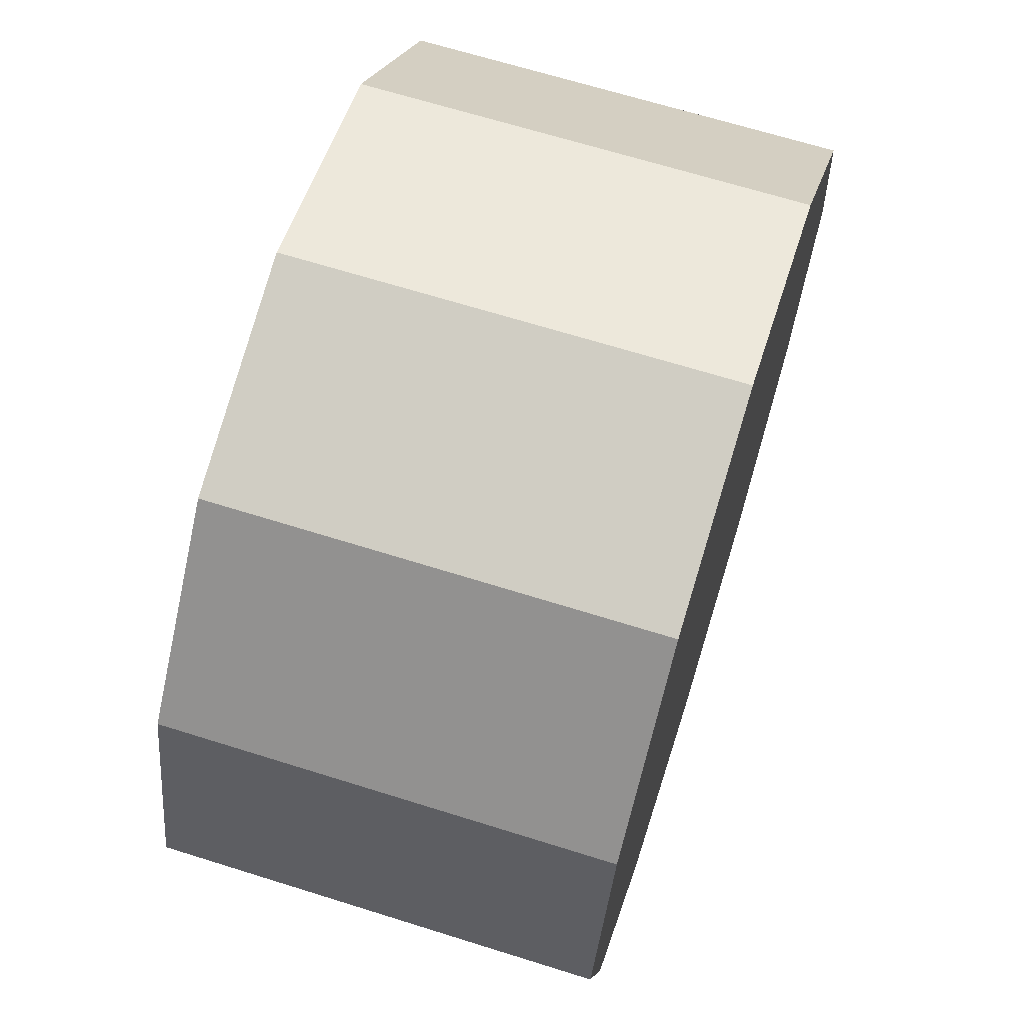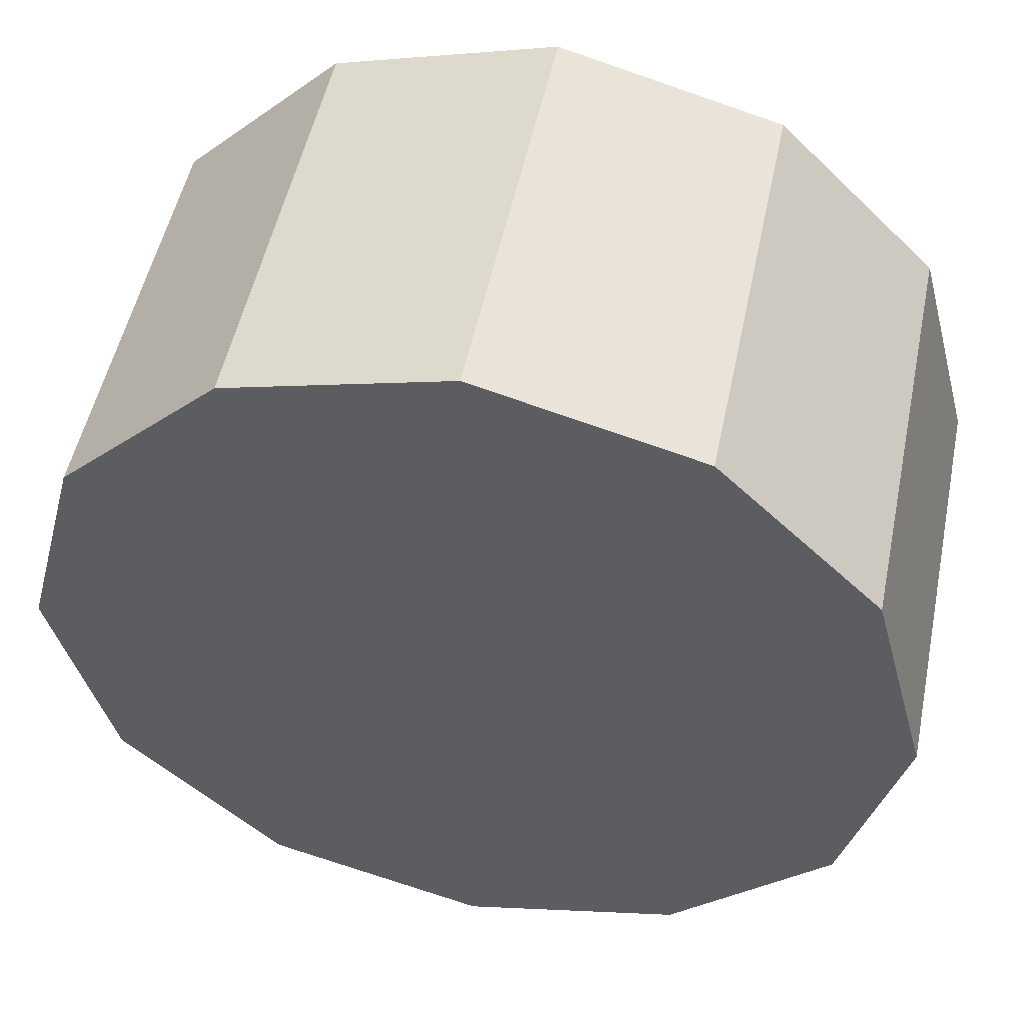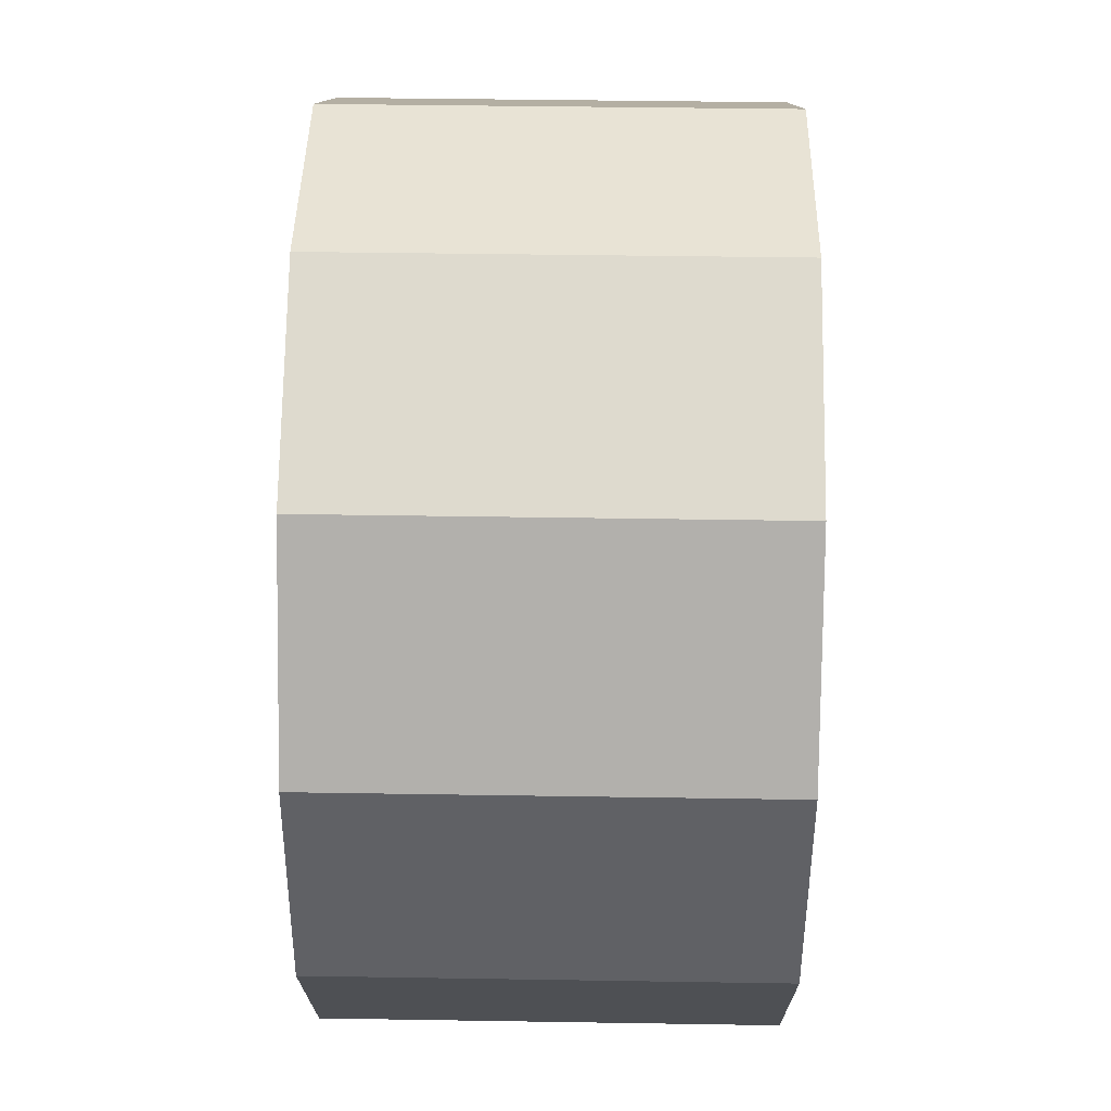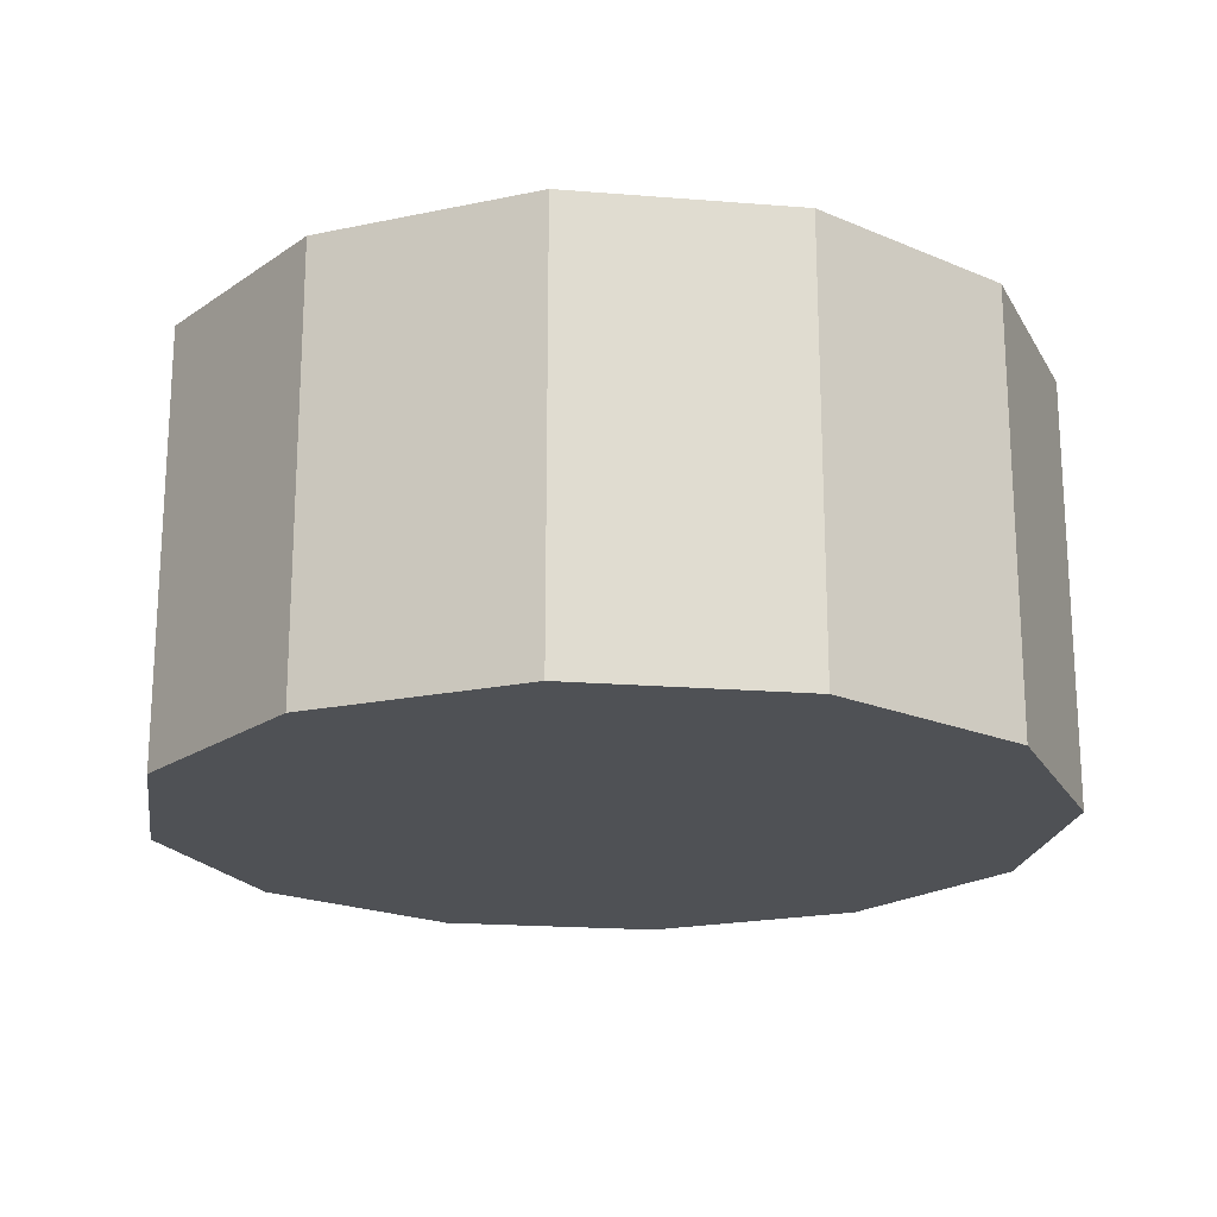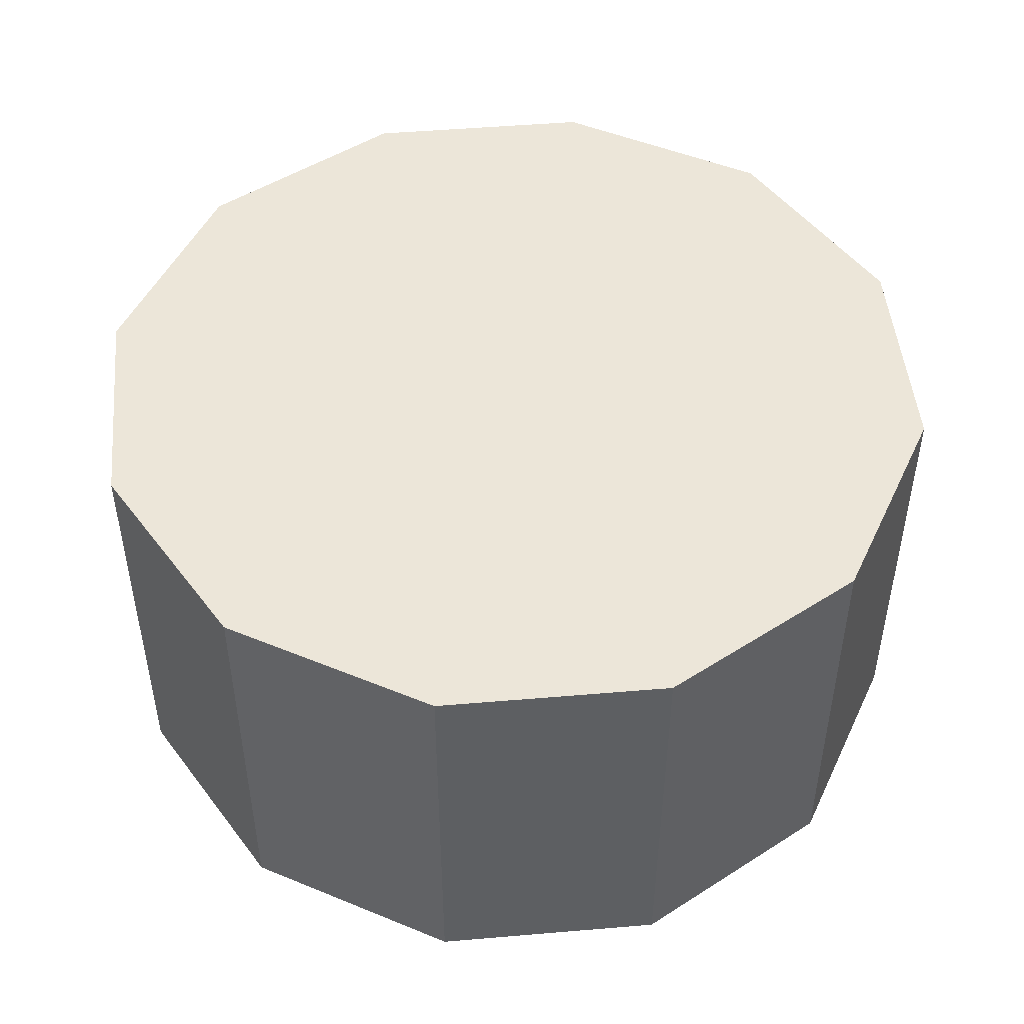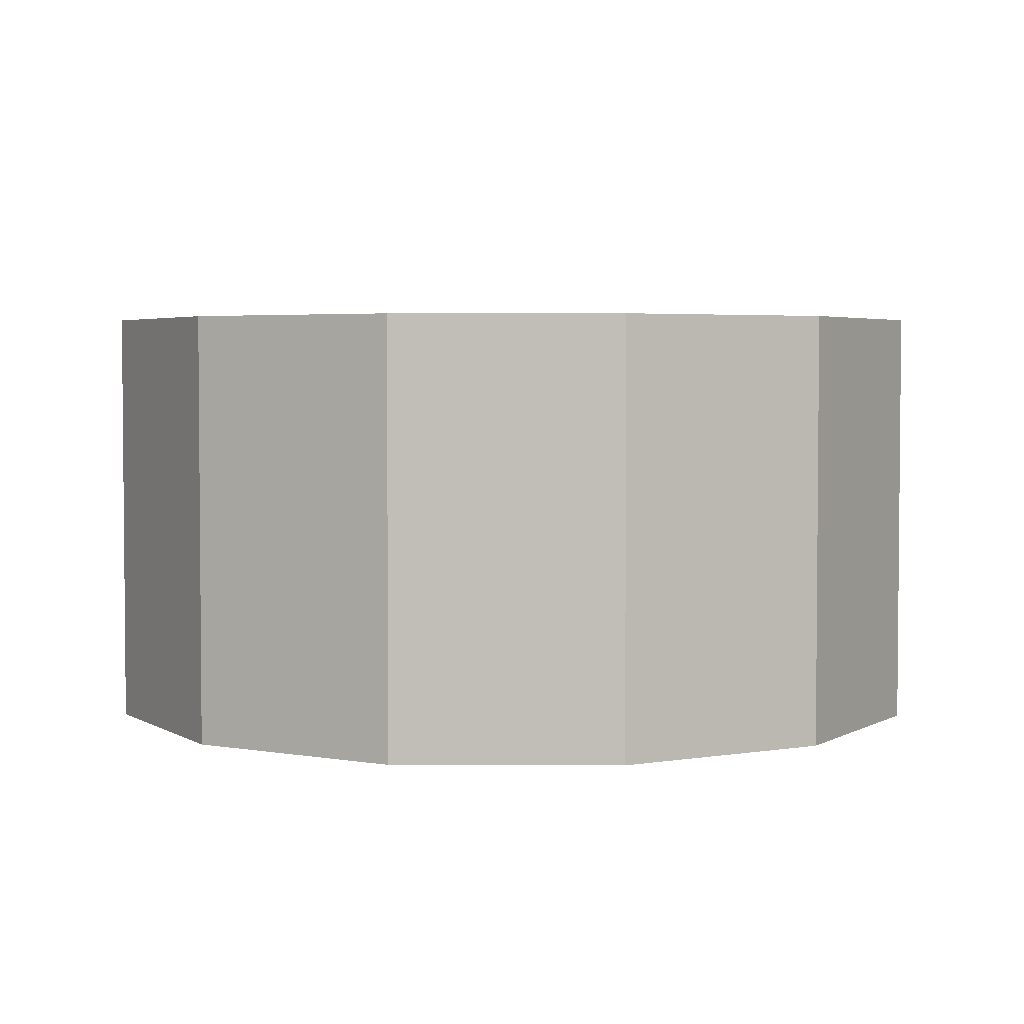
<metadata>
{"format":"obj","ext":"obj","renderer":"f3d","projection":"perspective","resolution":1024,"background":"white","views":[{"elev":67.5,"azim":-72.6,"up":"+Z"},{"elev":51.2,"azim":-168.4,"up":"+Z"},{"elev":56.1,"azim":-89.1,"up":"+Z"},{"elev":-19.7,"azim":-53.5,"up":"+Y"},{"elev":48.8,"azim":9.6,"up":"+Y"},{"elev":3.7,"azim":-44.3,"up":"+Y"}]}
</metadata>
<code>
g Obstacle_FanPlatform_Beam_Single_LARGE_Col_Center
v 1.855 1.544e-09 -1.071
v 1.853 2.109 -1.07
v 1.07 2.109 -1.853
v 1.071 1.544e-09 -1.855
v 1.071 1.544e-09 -1.855
v 1.07 2.109 -1.853
v -0 2.109 -2.14
v -0 1.544e-09 -2.142
v -0 1.544e-09 -2.142
v -0 2.109 -2.14
v -1.07 2.109 -1.853
v -1.071 1.544e-09 -1.855
v -1.071 1.544e-09 -1.855
v -1.07 2.109 -1.853
v -1.853 2.109 -1.07
v -1.855 1.544e-09 -1.071
v -1.855 1.544e-09 -1.071
v -1.853 2.109 -1.07
v -2.14 2.109 0
v -2.142 1.544e-09 0
v -2.142 1.544e-09 0
v -2.14 2.109 0
v -1.853 2.109 1.07
v -1.855 1.544e-09 1.071
v -1.855 1.544e-09 1.071
v -1.853 2.109 1.07
v -1.07 2.109 1.853
v -1.071 1.544e-09 1.855
v -1.071 1.544e-09 1.855
v -1.07 2.109 1.853
v -0 2.109 2.14
v -0 1.544e-09 2.142
v -0 1.544e-09 2.142
v -0 2.109 2.14
v 1.07 2.109 1.853
v 1.071 1.544e-09 1.855
v 1.071 1.544e-09 1.855
v 1.07 2.109 1.853
v 1.853 2.109 1.07
v 1.855 1.544e-09 1.071
v 1.855 1.544e-09 1.071
v 1.853 2.109 1.07
v 2.14 2.109 0
v 2.142 1.544e-09 0
v 2.142 1.544e-09 0
v 2.14 2.109 0
v 1.853 2.109 -1.07
v 1.855 1.544e-09 -1.071
v 1.853 2.109 1.07
v -0 2.109 0
v 2.14 2.109 0
v 1.07 2.109 1.853
v 1.853 2.109 -1.07
v -0 2.109 2.14
v 1.07 2.109 -1.853
v -1.07 2.109 1.853
v -0 2.109 -2.14
v -1.853 2.109 1.07
v -1.07 2.109 -1.853
v -2.14 2.109 0
v -1.853 2.109 -1.07
v 2.142 1.544e-09 0
v -0 1.544e-09 0
v 1.855 1.544e-09 1.071
v 1.855 1.544e-09 -1.071
v 1.071 1.544e-09 1.855
v 1.071 1.544e-09 -1.855
v -0 1.544e-09 2.142
v -0 1.544e-09 -2.142
v -1.071 1.544e-09 1.855
v -1.071 1.544e-09 -1.855
v -1.855 1.544e-09 1.071
v -1.855 1.544e-09 -1.071
v -2.142 1.544e-09 0
g Obstacle_FanPlatform_Beam_Single_LARGE_Col_Center_0
f 3 2 1
f 4 3 1
f 7 6 5
f 8 7 5
f 11 10 9
f 12 11 9
f 15 14 13
f 16 15 13
f 19 18 17
f 20 19 17
f 23 22 21
f 24 23 21
f 27 26 25
f 28 27 25
f 31 30 29
f 32 31 29
f 35 34 33
f 36 35 33
f 39 38 37
f 40 39 37
f 43 42 41
f 44 43 41
f 47 46 45
f 48 47 45
f 51 50 49
f 49 50 52
f 53 50 51
f 52 50 54
f 55 50 53
f 54 50 56
f 57 50 55
f 56 50 58
f 59 50 57
f 58 50 60
f 61 50 59
f 60 50 61
f 64 63 62
f 62 63 65
f 66 63 64
f 65 63 67
f 68 63 66
f 67 63 69
f 70 63 68
f 69 63 71
f 72 63 70
f 71 63 73
f 74 63 72
f 73 63 74

</code>
